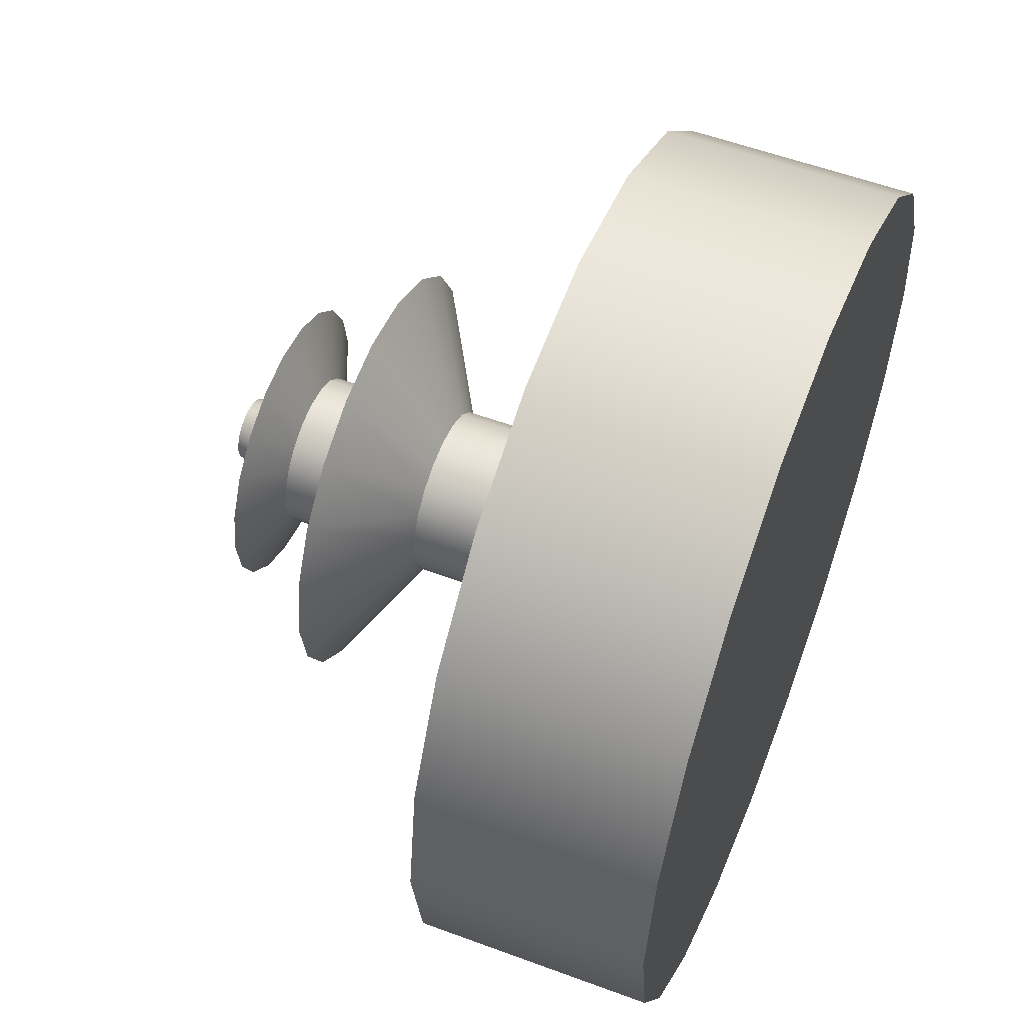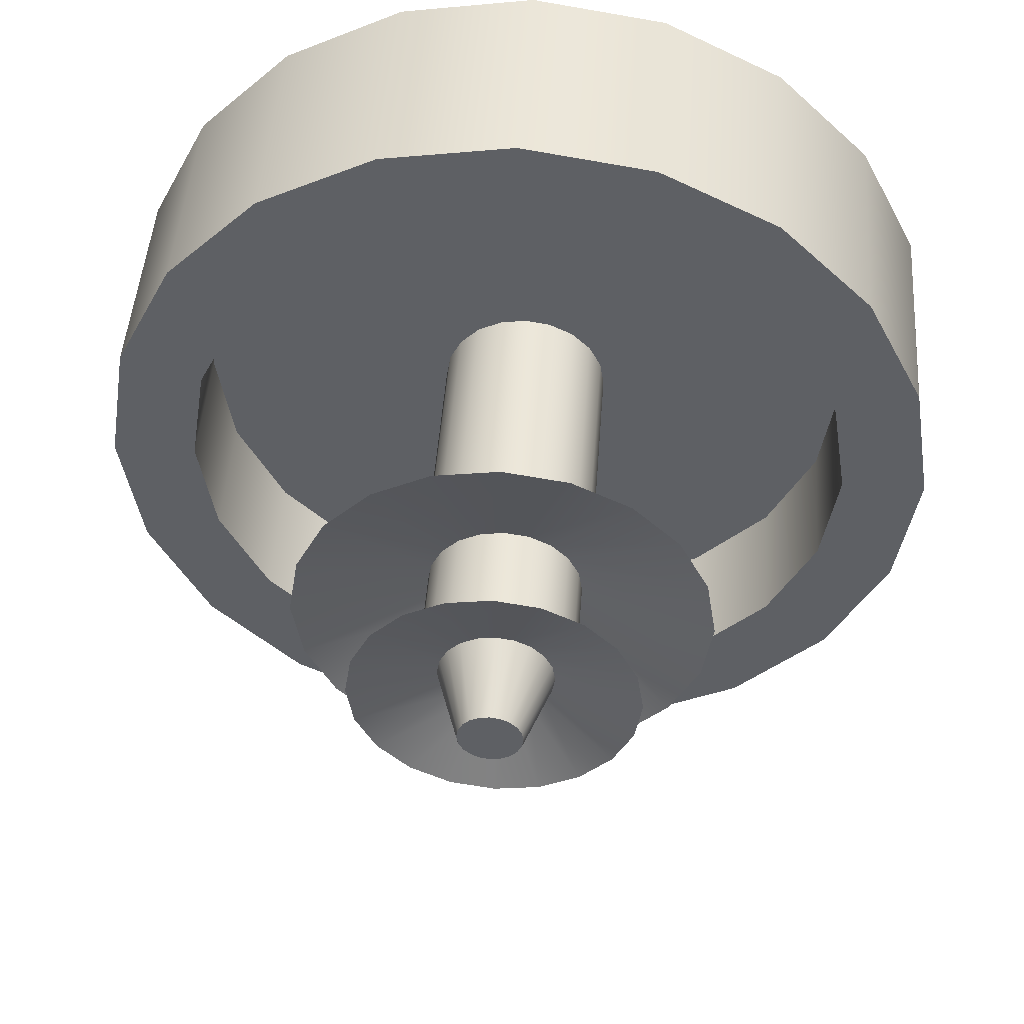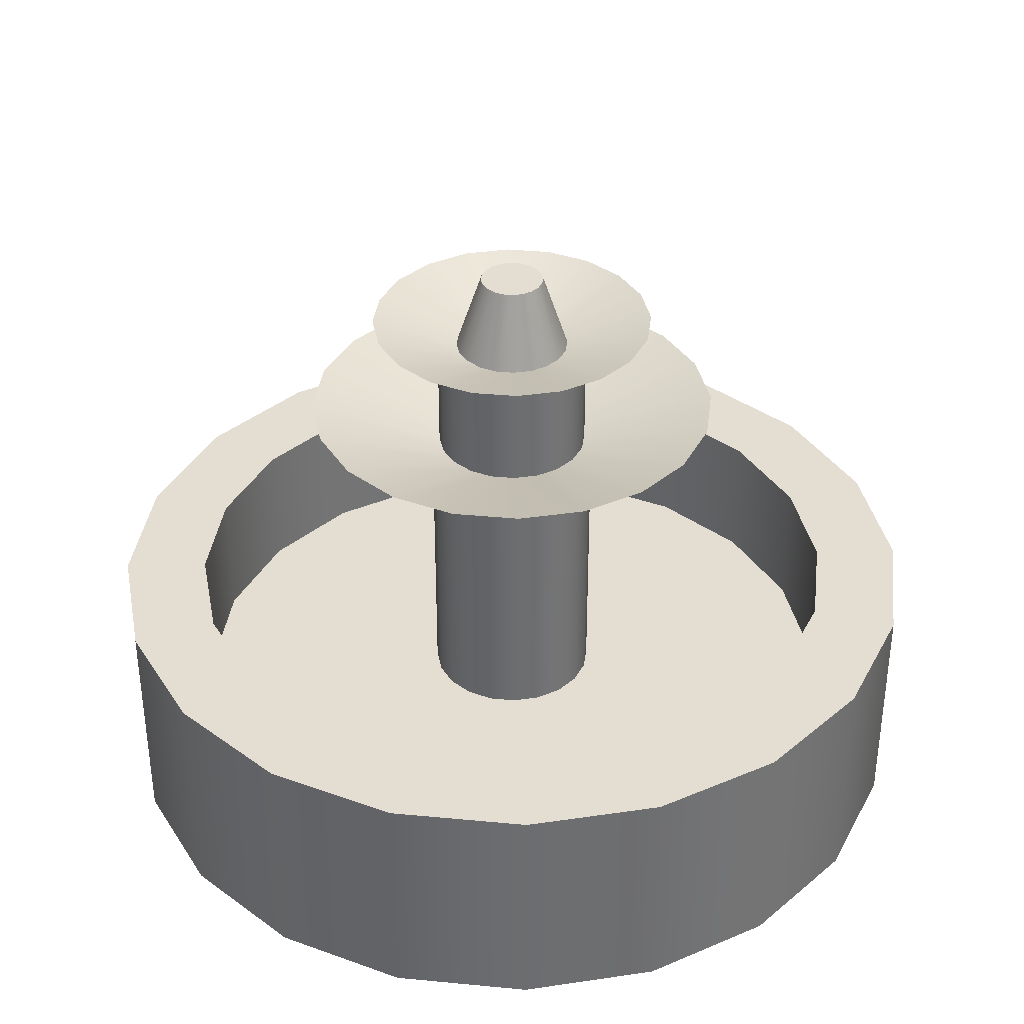
<metadata>
{"format":"obj","ext":"obj","renderer":"f3d","projection":"perspective","resolution":1024,"background":"white","views":[{"elev":55.7,"azim":-68.7,"up":"+Z"},{"elev":47.0,"azim":-175.9,"up":"+Z"},{"elev":36.2,"azim":178.1,"up":"+Y"}]}
</metadata>
<code>
g default
v 0.1902 -0.114 -0.0618
v 0.1618 -0.114 -0.1176
v 0.1176 -0.114 -0.1618
v 0.0618 -0.114 -0.1902
v 0 -0.114 -0.2
v -0.0618 -0.114 -0.1902
v -0.1176 -0.114 -0.1618
v -0.1618 -0.114 -0.1176
v -0.1902 -0.114 -0.0618
v -0.2 -0.114 0
v -0.1902 -0.114 0.0618
v -0.1618 -0.114 0.1176
v -0.1176 -0.114 0.1618
v -0.0618 -0.114 0.1902
v -0 -0.114 0.2
v 0.0618 -0.114 0.1902
v 0.1176 -0.114 0.1618
v 0.1618 -0.114 0.1176
v 0.1902 -0.114 0.0618
v 0.2 -0.114 0
v 0.3804 -0.114 -0.1236
v 0.3236 -0.114 -0.2351
v 0.2351 -0.114 -0.3236
v 0.1236 -0.114 -0.3804
v 0 -0.114 -0.4
v -0.1236 -0.114 -0.3804
v -0.2351 -0.114 -0.3236
v -0.3236 -0.114 -0.2351
v -0.3804 -0.114 -0.1236
v -0.4 -0.114 0
v -0.3804 -0.114 0.1236
v -0.3236 -0.114 0.2351
v -0.2351 -0.114 0.3236
v -0.1236 -0.114 0.3804
v -0 -0.114 0.4
v 0.1236 -0.114 0.3804
v 0.2351 -0.114 0.3236
v 0.3236 -0.114 0.2351
v 0.3804 -0.114 0.1236
v 0.4 -0.114 0
v 0.5706 -0.114 -0.1854
v 0.4854 -0.114 -0.3527
v 0.3527 -0.114 -0.4854
v 0.1854 -0.114 -0.5706
v 0 -0.114 -0.6
v -0.1854 -0.114 -0.5706
v -0.3527 -0.114 -0.4854
v -0.4854 -0.114 -0.3527
v -0.5706 -0.114 -0.1854
v -0.6 -0.114 0
v -0.5706 -0.114 0.1854
v -0.4854 -0.114 0.3527
v -0.3527 -0.114 0.4854
v -0.1854 -0.114 0.5706
v -0 -0.114 0.6
v 0.1854 -0.114 0.5706
v 0.3527 -0.114 0.4854
v 0.4854 -0.114 0.3527
v 0.5706 -0.114 0.1854
v 0.6 -0.114 0
v 0.7608 -0.114 -0.2472
v 0.6472 -0.114 -0.4702
v 0.4702 -0.114 -0.6472
v 0.2472 -0.114 -0.7608
v 0 -0.114 -0.8
v -0.2472 -0.114 -0.7608
v -0.4702 -0.114 -0.6472
v -0.6472 -0.114 -0.4702
v -0.7608 -0.114 -0.2472
v -0.8 -0.114 0
v -0.7608 -0.114 0.2472
v -0.6472 -0.114 0.4702
v -0.4702 -0.114 0.6472
v -0.2472 -0.114 0.7608
v -0 -0.114 0.8
v 0.2472 -0.114 0.7608
v 0.4702 -0.114 0.6472
v 0.6472 -0.114 0.4702
v 0.7608 -0.114 0.2472
v 0.8 -0.114 0
v 0.9511 -0.114 -0.309
v 0.809 -0.114 -0.5878
v 0.5878 -0.114 -0.809
v 0.309 -0.114 -0.9511
v 0 -0.114 -1
v -0.309 -0.114 -0.9511
v -0.5878 -0.114 -0.809
v -0.809 -0.114 -0.5878
v -0.9511 -0.114 -0.309
v -1 -0.114 0
v -0.9511 -0.114 0.309
v -0.809 -0.114 0.5878
v -0.5878 -0.114 0.809
v -0.309 -0.114 0.9511
v -0 -0.114 1
v 0.309 -0.114 0.9511
v 0.5878 -0.114 0.809
v 0.809 -0.114 0.5878
v 0.9511 -0.114 0.309
v 1 -0.114 0
v 0.9511 0.114 -0.309
v 0.809 0.114 -0.5878
v 0.5878 0.114 -0.809
v 0.309 0.114 -0.9511
v 0 0.114 -1
v -0.309 0.114 -0.9511
v -0.5878 0.114 -0.809
v -0.809 0.114 -0.5878
v -0.9511 0.114 -0.309
v -1 0.114 0
v -0.9511 0.114 0.309
v -0.809 0.114 0.5878
v -0.5878 0.114 0.809
v -0.309 0.114 0.9511
v -0 0.114 1
v 0.309 0.114 0.9511
v 0.5878 0.114 0.809
v 0.809 0.114 0.5878
v 0.9511 0.114 0.309
v 1 0.114 0
v 0.7608 0.114 -0.2472
v 0.6472 0.114 -0.4702
v 0.4702 0.114 -0.6472
v 0.2472 0.114 -0.7608
v 0 0.114 -0.8
v -0.2472 0.114 -0.7608
v -0.4702 0.114 -0.6472
v -0.6472 0.114 -0.4702
v -0.7608 0.114 -0.2472
v -0.8 0.114 0
v -0.7608 0.114 0.2472
v -0.6472 0.114 0.4702
v -0.4702 0.114 0.6472
v -0.2472 0.114 0.7608
v -0 0.114 0.8
v 0.2472 0.114 0.7608
v 0.4702 0.114 0.6472
v 0.6472 0.114 0.4702
v 0.7608 0.114 0.2472
v 0.8 0.114 0
v 0.5706 0.114 -0.1854
v 0.4854 0.114 -0.3527
v 0.3527 0.114 -0.4854
v 0.1854 0.114 -0.5706
v 0 0.114 -0.6
v -0.1854 0.114 -0.5706
v -0.3527 0.114 -0.4854
v -0.4854 0.114 -0.3527
v -0.5706 0.114 -0.1854
v -0.6 0.114 0
v -0.5706 0.114 0.1854
v -0.4854 0.114 0.3527
v -0.3527 0.114 0.4854
v -0.1854 0.114 0.5706
v -0 0.114 0.6
v 0.1854 0.114 0.5706
v 0.3527 0.114 0.4854
v 0.4854 0.114 0.3527
v 0.5706 0.114 0.1854
v 0.6 0.114 0
v 0.3804 0.114 -0.1236
v 0.3236 0.114 -0.2351
v 0.2351 0.114 -0.3236
v 0.1236 0.114 -0.3804
v 0 0.114 -0.4
v -0.1236 0.114 -0.3804
v -0.2351 0.114 -0.3236
v -0.3236 0.114 -0.2351
v -0.3804 0.114 -0.1236
v -0.4 0.114 0
v -0.3804 0.114 0.1236
v -0.3236 0.114 0.2351
v -0.2351 0.114 0.3236
v -0.1236 0.114 0.3804
v -0 0.114 0.4
v 0.1236 0.114 0.3804
v 0.2351 0.114 0.3236
v 0.3236 0.114 0.2351
v 0.3804 0.114 0.1236
v 0.4 0.114 0
v 0.1902 0.114 -0.0618
v 0.1618 0.114 -0.1176
v 0.1176 0.114 -0.1618
v 0.0618 0.114 -0.1902
v 0 0.114 -0.2
v -0.0618 0.114 -0.1902
v -0.1176 0.114 -0.1618
v -0.1618 0.114 -0.1176
v -0.1902 0.114 -0.0618
v -0.2 0.114 0
v -0.1902 0.114 0.0618
v -0.1618 0.114 0.1176
v -0.1176 0.114 0.1618
v -0.0618 0.114 0.1902
v -0 0.114 0.2
v 0.0618 0.114 0.1902
v 0.1176 0.114 0.1618
v 0.1618 0.114 0.1176
v 0.1902 0.114 0.0618
v 0.2 0.114 0
v 0 -0.114 0
v 0.9511 0.4304 -0.309
v 0.809 0.4304 -0.5878
v 0.6472 0.4304 -0.4702
v 0.7608 0.4304 -0.2472
v 0.5878 0.4304 -0.809
v 0.4702 0.4304 -0.6472
v 0.309 0.4304 -0.9511
v 0.2472 0.4304 -0.7608
v 0 0.4304 -1
v 0 0.4304 -0.8
v -0.309 0.4304 -0.9511
v -0.2472 0.4304 -0.7608
v -0.5878 0.4304 -0.809
v -0.4702 0.4304 -0.6472
v -0.809 0.4304 -0.5878
v -0.6472 0.4304 -0.4702
v -0.9511 0.4304 -0.309
v -0.7608 0.4304 -0.2472
v -1 0.4304 -0
v -0.8 0.4304 -0
v -0.9511 0.4304 0.309
v -0.7608 0.4304 0.2472
v -0.809 0.4304 0.5878
v -0.6472 0.4304 0.4702
v -0.5878 0.4304 0.809
v -0.4702 0.4304 0.6472
v -0.309 0.4304 0.9511
v -0.2472 0.4304 0.7608
v -0 0.4304 1
v -0 0.4304 0.8
v 0.309 0.4304 0.9511
v 0.2472 0.4304 0.7608
v 0.5878 0.4304 0.809
v 0.4702 0.4304 0.6472
v 0.809 0.4304 0.5878
v 0.6472 0.4304 0.4702
v 0.9511 0.4304 0.309
v 0.7608 0.4304 0.2472
v 1 0.4304 -0
v 0.8 0.4304 -0
v 0.1902 0.7552 -0.0618
v 0.1618 0.7552 -0.1176
v 0.1176 0.7552 -0.1618
v 0.0618 0.7552 -0.1902
v 0 0.7552 -0.2
v -0.0618 0.7552 -0.1902
v -0.1176 0.7552 -0.1618
v -0.1618 0.7552 -0.1176
v -0.1902 0.7552 -0.0618
v -0.2 0.7552 -0
v -0.1902 0.7552 0.0618
v -0.1618 0.7552 0.1176
v -0.1176 0.7552 0.1618
v -0.0618 0.7552 0.1902
v -0 0.7552 0.2
v 0.0618 0.7552 0.1902
v 0.1176 0.7552 0.1618
v 0.1618 0.7552 0.1176
v 0.1902 0.7552 0.0618
v 0.2 0.7552 -0
v 0.472 0.9236 -0.1534
v 0.4015 0.9236 -0.2917
v 0.2917 0.9236 -0.4015
v 0.1534 0.9236 -0.472
v 0 0.9236 -0.4963
v -0.1534 0.9236 -0.472
v -0.2917 0.9236 -0.4015
v -0.4015 0.9236 -0.2917
v -0.472 0.9236 -0.1534
v -0.4963 0.9236 0
v -0.472 0.9236 0.1534
v -0.4015 0.9236 0.2917
v -0.2917 0.9236 0.4015
v -0.1534 0.9236 0.472
v 0 0.9236 0.4963
v 0.1534 0.9236 0.472
v 0.2917 0.9236 0.4015
v 0.4015 0.9236 0.2917
v 0.472 0.9236 0.1534
v 0.4963 0.9236 0
v 0.1732 0.8165 -0.05629
v 0.1474 0.8165 -0.1071
v 0.1071 0.8165 -0.1474
v 0.05629 0.8165 -0.1732
v -0 0.8165 -0.1822
v -0.05629 0.8165 -0.1732
v -0.1071 0.8165 -0.1474
v -0.1474 0.8165 -0.1071
v -0.1732 0.8165 -0.05629
v -0.1822 0.8165 -0
v -0.1732 0.8165 0.05629
v -0.1474 0.8165 0.1071
v -0.1071 0.8165 0.1474
v -0.05629 0.8165 0.1732
v -0 0.8165 0.1822
v 0.05629 0.8165 0.1732
v 0.1071 0.8165 0.1474
v 0.1474 0.8165 0.1071
v 0.1732 0.8165 0.05629
v 0.1822 0.8165 -0
v 0.1732 1.098 -0.05629
v 0.1474 1.098 -0.1071
v 0.1071 1.098 -0.1474
v 0.05629 1.098 -0.1732
v -0 1.098 -0.1822
v -0.05629 1.098 -0.1732
v -0.1071 1.098 -0.1474
v -0.1474 1.098 -0.1071
v -0.1732 1.098 -0.05629
v -0.1822 1.098 -1e-06
v -0.1732 1.098 0.05629
v -0.1474 1.098 0.1071
v -0.1071 1.098 0.1474
v -0.05629 1.098 0.1732
v 0 1.098 0.1822
v 0.05629 1.098 0.1732
v 0.1071 1.098 0.1474
v 0.1474 1.098 0.1071
v 0.1732 1.098 0.05629
v 0.1822 1.098 -0
v 0.3222 1.16 -0.1047
v 0.2741 1.16 -0.1992
v 0.1992 1.16 -0.2741
v 0.1047 1.16 -0.3222
v -0 1.16 -0.3388
v -0.1047 1.16 -0.3222
v -0.1992 1.16 -0.2741
v -0.2741 1.16 -0.1992
v -0.3222 1.16 -0.1047
v -0.3388 1.16 -2e-06
v -0.3222 1.16 0.1047
v -0.2741 1.16 0.1992
v -0.1992 1.16 0.2741
v -0.1047 1.16 0.3222
v 0 1.16 0.3388
v 0.1047 1.16 0.3222
v 0.1992 1.16 0.2741
v 0.2741 1.16 0.1992
v 0.3222 1.16 0.1047
v 0.3388 1.16 -0
v 0.1291 1.094 -0.04193
v 0.1098 1.094 -0.07976
v 0.07976 1.094 -0.1098
v 0.04193 1.094 -0.1291
v 0 1.094 -0.1357
v -0.04193 1.094 -0.1291
v -0.07976 1.094 -0.1098
v -0.1098 1.094 -0.07976
v -0.1291 1.094 -0.04193
v -0.1357 1.094 -0
v -0.1291 1.094 0.04193
v -0.1098 1.094 0.07976
v -0.07976 1.094 0.1098
v -0.04193 1.094 0.1291
v -0 1.094 0.1357
v 0.04193 1.094 0.1291
v 0.07976 1.094 0.1098
v 0.1098 1.094 0.07976
v 0.1291 1.094 0.04193
v 0.1357 1.094 -0
v 0.07184 1.274 -0.02334
v 0.06111 1.274 -0.0444
v 0 1.274 0
v 0.0444 1.274 -0.06111
v 0.02334 1.274 -0.07184
v 0 1.274 -0.07553
v -0.02334 1.274 -0.07184
v -0.0444 1.274 -0.06111
v -0.06111 1.274 -0.0444
v -0.07184 1.274 -0.02334
v -0.07553 1.274 -1e-06
v -0.07184 1.274 0.02334
v -0.06111 1.274 0.0444
v -0.0444 1.274 0.06111
v -0.02334 1.274 0.07184
v -0 1.274 0.07553
v 0.02334 1.274 0.07184
v 0.0444 1.274 0.06111
v 0.06111 1.274 0.0444
v 0.07184 1.274 0.02334
v 0.07553 1.274 -0
g pCylinder37
f 1 2 22 21
f 2 3 23 22
f 3 4 24 23
f 4 5 25 24
f 5 6 26 25
f 6 7 27 26
f 7 8 28 27
f 8 9 29 28
f 9 10 30 29
f 10 11 31 30
f 11 12 32 31
f 12 13 33 32
f 13 14 34 33
f 14 15 35 34
f 15 16 36 35
f 16 17 37 36
f 17 18 38 37
f 18 19 39 38
f 19 20 40 39
f 20 1 21 40
f 21 22 42 41
f 22 23 43 42
f 23 24 44 43
f 24 25 45 44
f 25 26 46 45
f 26 27 47 46
f 27 28 48 47
f 28 29 49 48
f 29 30 50 49
f 30 31 51 50
f 31 32 52 51
f 32 33 53 52
f 33 34 54 53
f 34 35 55 54
f 35 36 56 55
f 36 37 57 56
f 37 38 58 57
f 38 39 59 58
f 39 40 60 59
f 40 21 41 60
f 41 42 62 61
f 42 43 63 62
f 43 44 64 63
f 44 45 65 64
f 45 46 66 65
f 46 47 67 66
f 47 48 68 67
f 48 49 69 68
f 49 50 70 69
f 50 51 71 70
f 51 52 72 71
f 52 53 73 72
f 53 54 74 73
f 54 55 75 74
f 55 56 76 75
f 56 57 77 76
f 57 58 78 77
f 58 59 79 78
f 59 60 80 79
f 60 41 61 80
f 61 62 82 81
f 62 63 83 82
f 63 64 84 83
f 64 65 85 84
f 65 66 86 85
f 66 67 87 86
f 67 68 88 87
f 68 69 89 88
f 69 70 90 89
f 70 71 91 90
f 71 72 92 91
f 72 73 93 92
f 73 74 94 93
f 74 75 95 94
f 75 76 96 95
f 76 77 97 96
f 77 78 98 97
f 78 79 99 98
f 79 80 100 99
f 80 61 81 100
f 81 82 102 101
f 82 83 103 102
f 83 84 104 103
f 84 85 105 104
f 85 86 106 105
f 86 87 107 106
f 87 88 108 107
f 88 89 109 108
f 89 90 110 109
f 90 91 111 110
f 91 92 112 111
f 92 93 113 112
f 93 94 114 113
f 94 95 115 114
f 95 96 116 115
f 96 97 117 116
f 97 98 118 117
f 98 99 119 118
f 99 100 120 119
f 100 81 101 120
f 202 203 204 205
f 203 206 207 204
f 206 208 209 207
f 208 210 211 209
f 210 212 213 211
f 212 214 215 213
f 214 216 217 215
f 216 218 219 217
f 218 220 221 219
f 220 222 223 221
f 222 224 225 223
f 224 226 227 225
f 226 228 229 227
f 228 230 231 229
f 230 232 233 231
f 232 234 235 233
f 234 236 237 235
f 236 238 239 237
f 238 240 241 239
f 240 202 205 241
f 121 122 142 141
f 122 123 143 142
f 123 124 144 143
f 124 125 145 144
f 125 126 146 145
f 126 127 147 146
f 127 128 148 147
f 128 129 149 148
f 129 130 150 149
f 130 131 151 150
f 131 132 152 151
f 132 133 153 152
f 133 134 154 153
f 134 135 155 154
f 135 136 156 155
f 136 137 157 156
f 137 138 158 157
f 138 139 159 158
f 139 140 160 159
f 140 121 141 160
f 141 142 162 161
f 142 143 163 162
f 143 144 164 163
f 144 145 165 164
f 145 146 166 165
f 146 147 167 166
f 147 148 168 167
f 148 149 169 168
f 149 150 170 169
f 150 151 171 170
f 151 152 172 171
f 152 153 173 172
f 153 154 174 173
f 154 155 175 174
f 155 156 176 175
f 156 157 177 176
f 157 158 178 177
f 158 159 179 178
f 159 160 180 179
f 160 141 161 180
f 161 162 182 181
f 162 163 183 182
f 163 164 184 183
f 164 165 185 184
f 165 166 186 185
f 166 167 187 186
f 167 168 188 187
f 168 169 189 188
f 169 170 190 189
f 170 171 191 190
f 171 172 192 191
f 172 173 193 192
f 173 174 194 193
f 174 175 195 194
f 175 176 196 195
f 176 177 197 196
f 177 178 198 197
f 178 179 199 198
f 179 180 200 199
f 180 161 181 200
f 2 1 201
f 3 2 201
f 4 3 201
f 5 4 201
f 6 5 201
f 7 6 201
f 8 7 201
f 9 8 201
f 10 9 201
f 11 10 201
f 12 11 201
f 13 12 201
f 14 13 201
f 15 14 201
f 16 15 201
f 17 16 201
f 18 17 201
f 19 18 201
f 20 19 201
f 1 20 201
f 362 363 364
f 363 365 364
f 365 366 364
f 366 367 364
f 367 368 364
f 368 369 364
f 369 370 364
f 370 371 364
f 371 372 364
f 372 373 364
f 373 374 364
f 374 375 364
f 375 376 364
f 376 377 364
f 377 378 364
f 378 379 364
f 379 380 364
f 380 381 364
f 381 382 364
f 382 362 364
f 101 102 203 202
f 122 121 205 204
f 102 103 206 203
f 123 122 204 207
f 103 104 208 206
f 124 123 207 209
f 104 105 210 208
f 125 124 209 211
f 105 106 212 210
f 126 125 211 213
f 106 107 214 212
f 127 126 213 215
f 107 108 216 214
f 128 127 215 217
f 108 109 218 216
f 129 128 217 219
f 109 110 220 218
f 130 129 219 221
f 110 111 222 220
f 131 130 221 223
f 111 112 224 222
f 132 131 223 225
f 112 113 226 224
f 133 132 225 227
f 113 114 228 226
f 134 133 227 229
f 114 115 230 228
f 135 134 229 231
f 115 116 232 230
f 136 135 231 233
f 116 117 234 232
f 137 136 233 235
f 117 118 236 234
f 138 137 235 237
f 118 119 238 236
f 139 138 237 239
f 119 120 240 238
f 140 139 239 241
f 120 101 202 240
f 121 140 241 205
f 181 182 243 242
f 182 183 244 243
f 183 184 245 244
f 184 185 246 245
f 185 186 247 246
f 186 187 248 247
f 187 188 249 248
f 188 189 250 249
f 189 190 251 250
f 190 191 252 251
f 191 192 253 252
f 192 193 254 253
f 193 194 255 254
f 194 195 256 255
f 195 196 257 256
f 196 197 258 257
f 197 198 259 258
f 198 199 260 259
f 199 200 261 260
f 200 181 242 261
f 242 243 263 262
f 243 244 264 263
f 244 245 265 264
f 245 246 266 265
f 246 247 267 266
f 247 248 268 267
f 248 249 269 268
f 249 250 270 269
f 250 251 271 270
f 251 252 272 271
f 252 253 273 272
f 253 254 274 273
f 254 255 275 274
f 255 256 276 275
f 256 257 277 276
f 257 258 278 277
f 258 259 279 278
f 259 260 280 279
f 260 261 281 280
f 261 242 262 281
f 262 263 283 282
f 263 264 284 283
f 264 265 285 284
f 265 266 286 285
f 266 267 287 286
f 267 268 288 287
f 268 269 289 288
f 269 270 290 289
f 270 271 291 290
f 271 272 292 291
f 272 273 293 292
f 273 274 294 293
f 274 275 295 294
f 275 276 296 295
f 276 277 297 296
f 277 278 298 297
f 278 279 299 298
f 279 280 300 299
f 280 281 301 300
f 281 262 282 301
f 282 283 303 302
f 283 284 304 303
f 284 285 305 304
f 285 286 306 305
f 286 287 307 306
f 287 288 308 307
f 288 289 309 308
f 289 290 310 309
f 290 291 311 310
f 291 292 312 311
f 292 293 313 312
f 293 294 314 313
f 294 295 315 314
f 295 296 316 315
f 296 297 317 316
f 297 298 318 317
f 298 299 319 318
f 299 300 320 319
f 300 301 321 320
f 301 282 302 321
f 302 303 323 322
f 303 304 324 323
f 304 305 325 324
f 305 306 326 325
f 306 307 327 326
f 307 308 328 327
f 308 309 329 328
f 309 310 330 329
f 310 311 331 330
f 311 312 332 331
f 312 313 333 332
f 313 314 334 333
f 314 315 335 334
f 315 316 336 335
f 316 317 337 336
f 317 318 338 337
f 318 319 339 338
f 319 320 340 339
f 320 321 341 340
f 321 302 322 341
f 322 323 343 342
f 323 324 344 343
f 324 325 345 344
f 325 326 346 345
f 326 327 347 346
f 327 328 348 347
f 328 329 349 348
f 329 330 350 349
f 330 331 351 350
f 331 332 352 351
f 332 333 353 352
f 333 334 354 353
f 334 335 355 354
f 335 336 356 355
f 336 337 357 356
f 337 338 358 357
f 338 339 359 358
f 339 340 360 359
f 340 341 361 360
f 341 322 342 361
f 342 343 363 362
f 343 344 365 363
f 344 345 366 365
f 345 346 367 366
f 346 347 368 367
f 347 348 369 368
f 348 349 370 369
f 349 350 371 370
f 350 351 372 371
f 351 352 373 372
f 352 353 374 373
f 353 354 375 374
f 354 355 376 375
f 355 356 377 376
f 356 357 378 377
f 357 358 379 378
f 358 359 380 379
f 359 360 381 380
f 360 361 382 381
f 361 342 362 382

</code>
